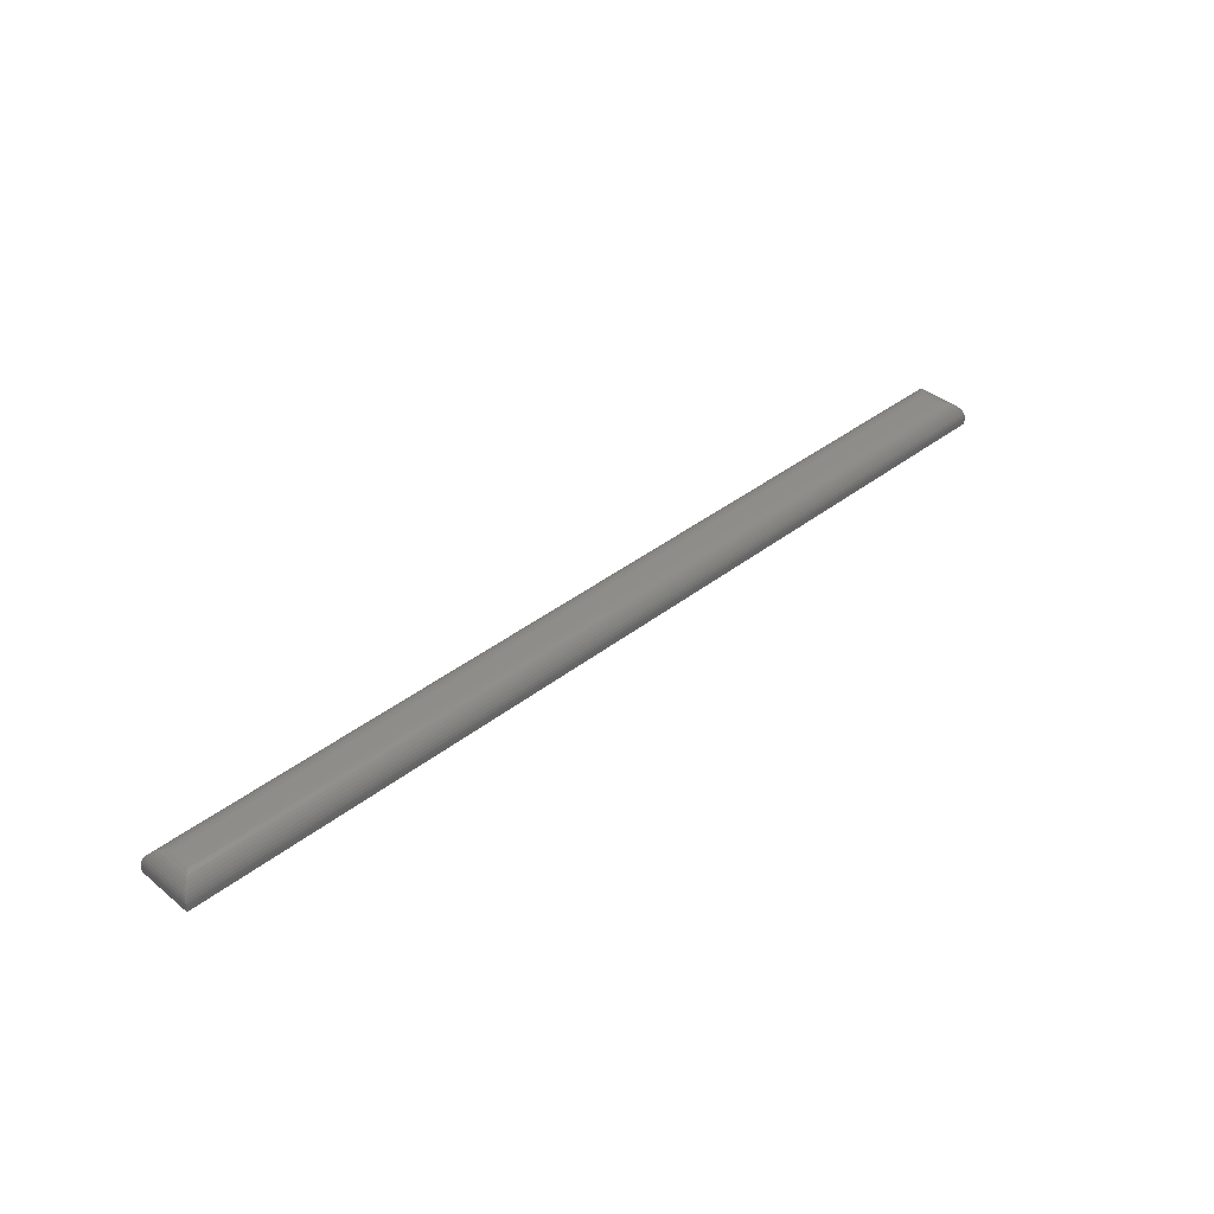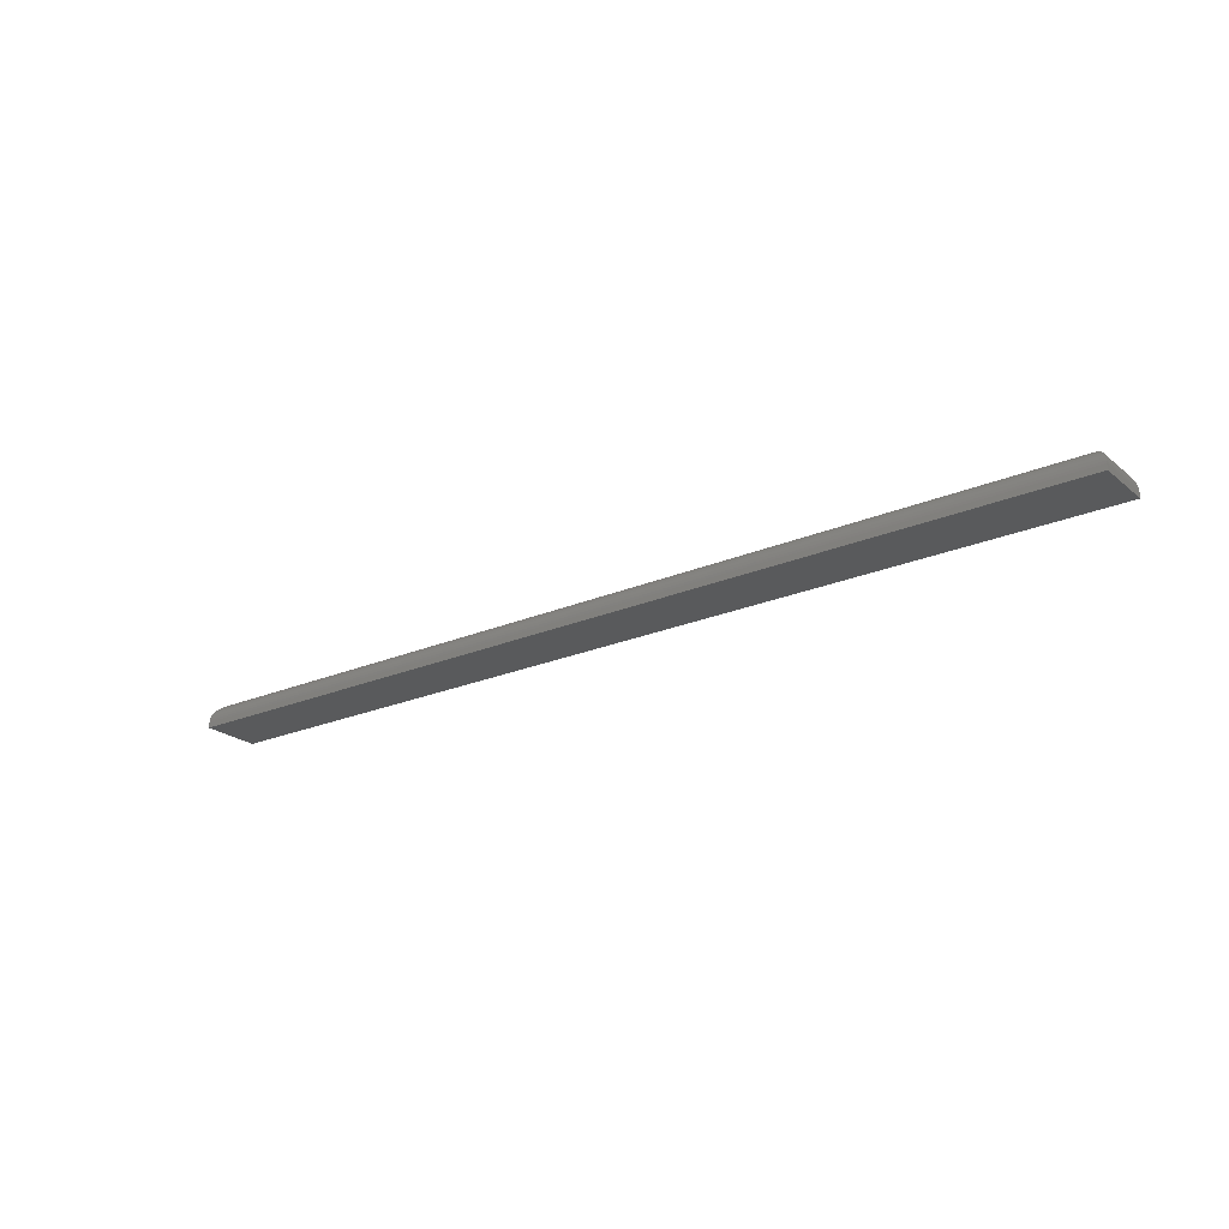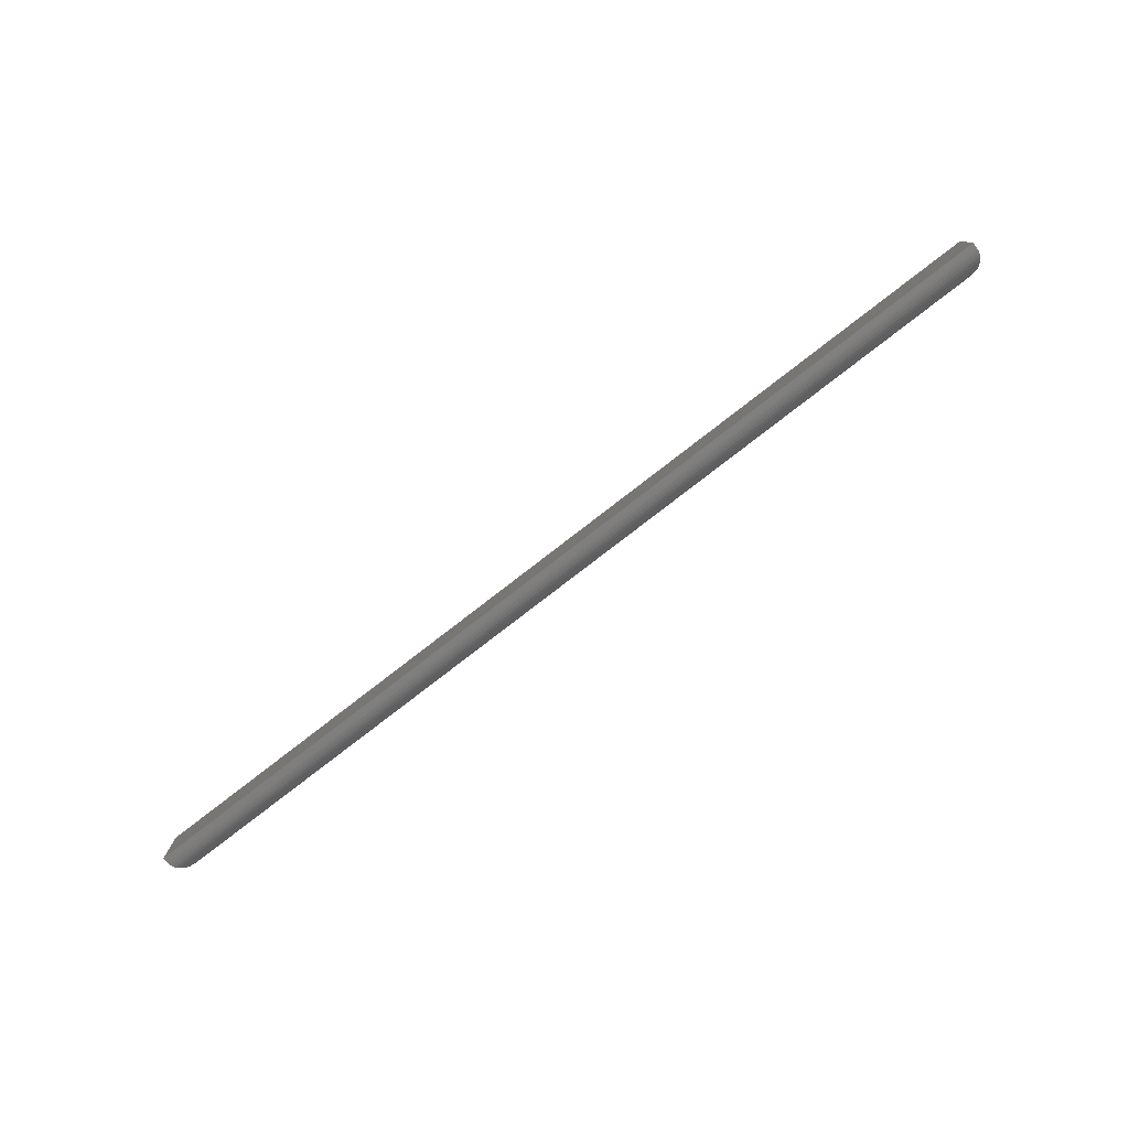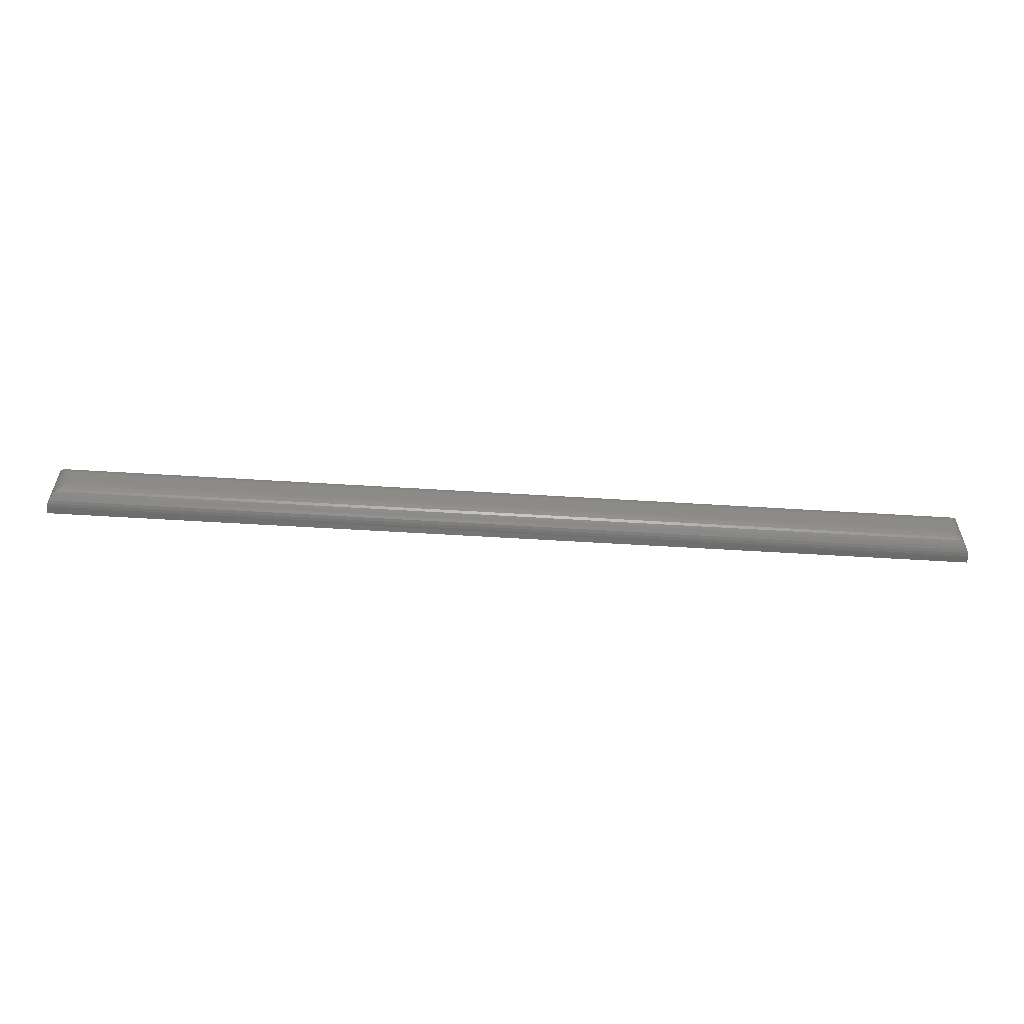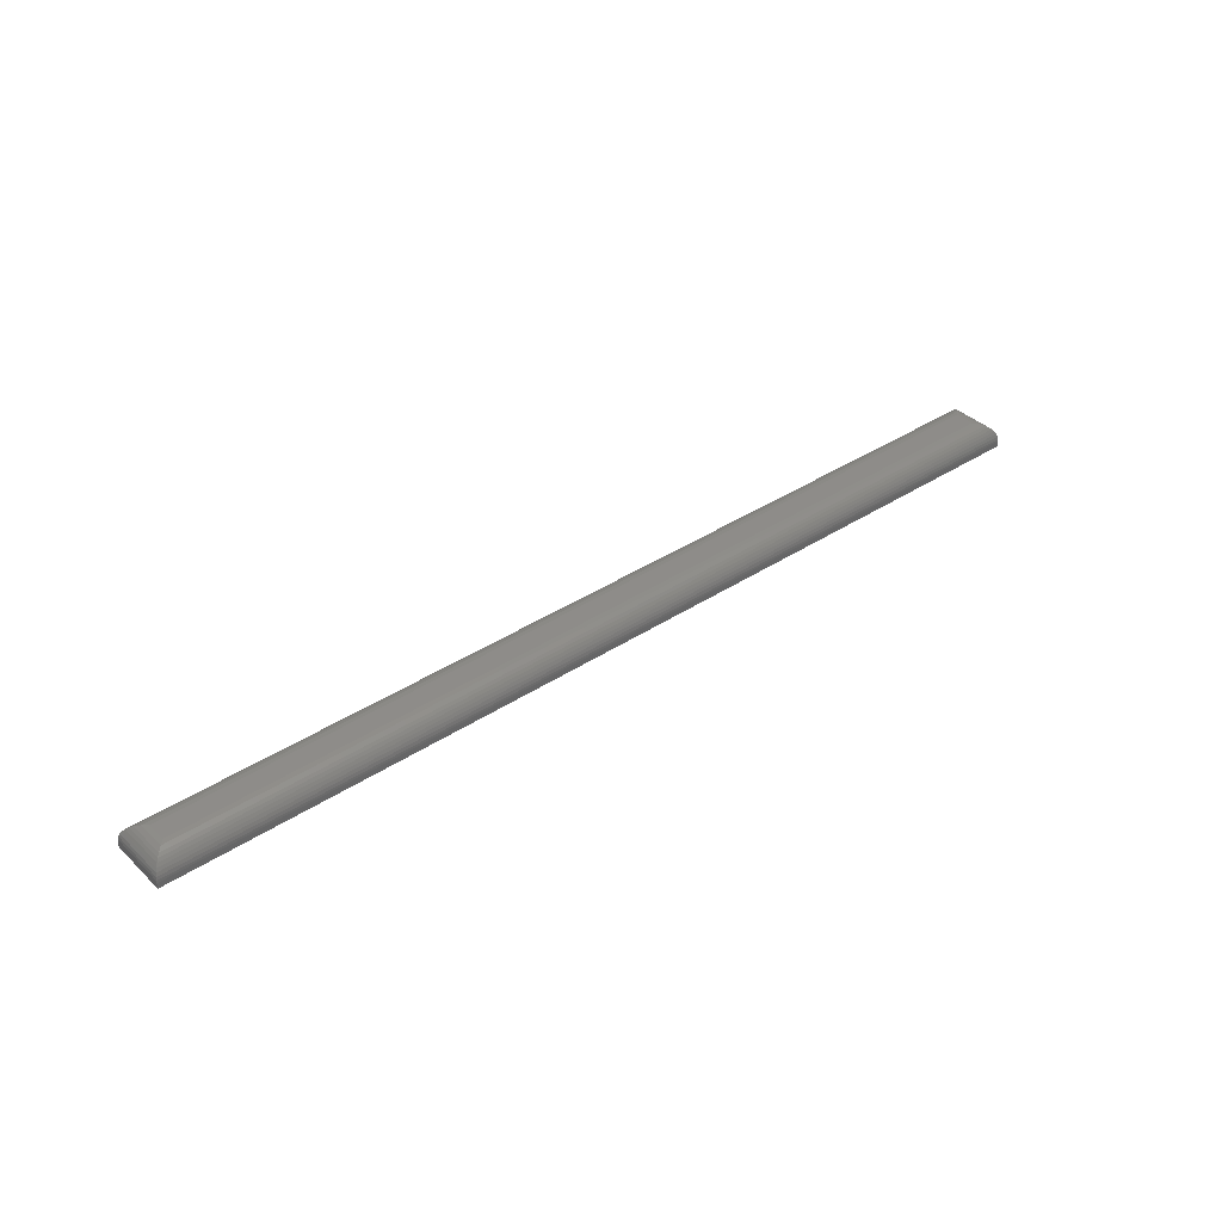
<metadata>
{"format":"stl","ext":"stl","renderer":"f3d","projection":"perspective","resolution":1024,"background":"white","views":[{"elev":38.8,"azim":-44.4,"up":"+Y"},{"elev":-22.9,"azim":-143.7,"up":"+Y"},{"elev":-79.1,"azim":37.7,"up":"+Z"},{"elev":-57.0,"azim":176.3,"up":"+Z"},{"elev":38.0,"azim":140.1,"up":"+Y"}]}
</metadata>
<code>
# stl→obj: 44 verts, 84 faces
v 0.75 -0.007812 -0.02344
v 0.75 -0.003207 -0.02344
v 0.75 -0.007812 0.02344
v 0.75 -0.003207 0.02344
v 0 -0.007812 -0.02344
v -2.927e-18 -0.007812 0.02344
v 1.761e-35 -0.003207 -0.02344
v -2.927e-18 -0.003207 0.02344
v 0.01562 0.01242 -0.007812
v 0.01562 0.01242 0.007812
v 0.7344 0.01242 -0.007812
v 0.7344 0.01242 0.007812
v 0.01195 0.01198 0.01148
v 0.738 0.01198 0.01148
v 0.001535 0.003547 0.0219
v 0.7472 0.005734 0.02063
v 0.002811 0.005734 0.02063
v 0.7456 0.007682 0.01902
v 0.004419 0.007682 0.01902
v 0.7437 0.00934 0.01712
v 0.006313 0.00934 0.01712
v 0.7416 0.01067 0.015
v 0.008436 0.01067 0.015
v 0.0001198 -0.001276 0.02332
v 0.7499 -0.001276 0.02332
v 0.0006303 0.001186 0.02281
v 0.7494 0.001186 0.02281
v 0.7485 0.003547 0.0219
v 0.01195 0.01198 -0.01148
v 0.001535 0.003547 -0.0219
v 0.002811 0.005734 -0.02063
v 0.004419 0.007682 -0.01902
v 0.006313 0.00934 -0.01712
v 0.008436 0.01067 -0.015
v 0.0001198 -0.001276 -0.02332
v 0.0006303 0.001186 -0.02281
v 0.738 0.01198 -0.01148
v 0.7416 0.01067 -0.015
v 0.7437 0.00934 -0.01712
v 0.7456 0.007682 -0.01902
v 0.7472 0.005734 -0.02063
v 0.7485 0.003547 -0.0219
v 0.7499 -0.001276 -0.02332
v 0.7494 0.001186 -0.02281
f 1 2 3
f 3 2 4
f 5 6 7
f 7 6 8
f 8 6 4
f 4 6 3
f 9 10 11
f 11 10 12
f 5 7 1
f 1 7 2
f 12 13 14
f 12 10 13
f 15 16 17
f 17 16 18
f 17 18 19
f 19 18 20
f 19 20 21
f 21 20 22
f 21 22 23
f 23 22 14
f 23 14 13
f 8 4 24
f 24 4 25
f 24 25 26
f 26 25 27
f 26 27 15
f 15 27 28
f 15 28 16
f 10 29 13
f 10 9 29
f 30 17 31
f 31 17 19
f 31 19 32
f 32 19 21
f 32 21 33
f 33 21 23
f 33 23 34
f 34 23 13
f 34 13 29
f 7 8 35
f 35 8 24
f 35 24 36
f 36 24 26
f 36 26 30
f 30 26 15
f 30 15 17
f 9 37 29
f 9 11 37
f 29 37 38
f 29 38 34
f 34 38 39
f 34 39 33
f 33 39 40
f 33 40 32
f 32 40 41
f 32 41 31
f 31 41 42
f 2 7 43
f 43 7 35
f 43 35 44
f 44 35 36
f 44 36 42
f 42 36 30
f 42 30 31
f 11 14 37
f 11 12 14
f 37 14 22
f 37 22 38
f 38 22 20
f 38 20 39
f 39 20 18
f 39 18 40
f 40 18 16
f 40 16 41
f 41 16 28
f 4 2 25
f 25 2 43
f 25 43 27
f 27 43 44
f 27 44 28
f 28 44 42
f 28 42 41
f 6 5 3
f 3 5 1

</code>
